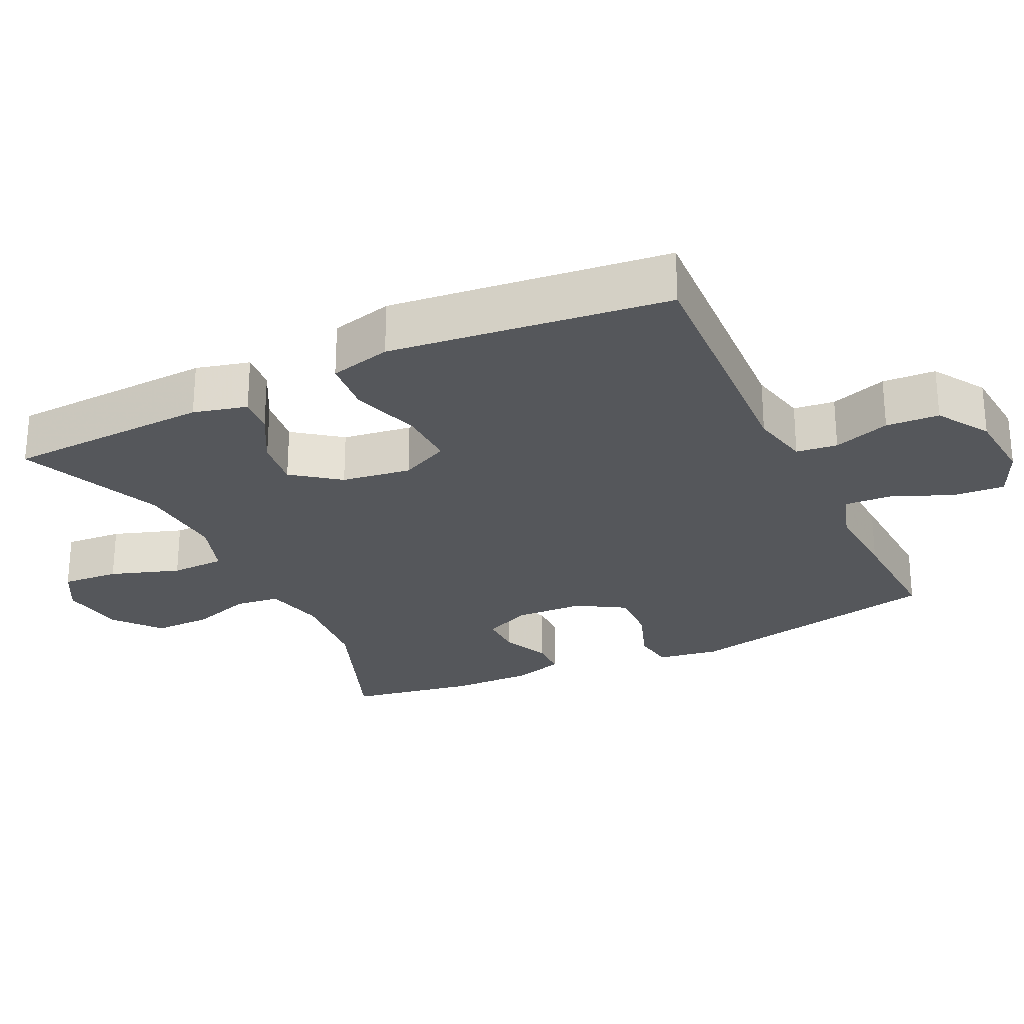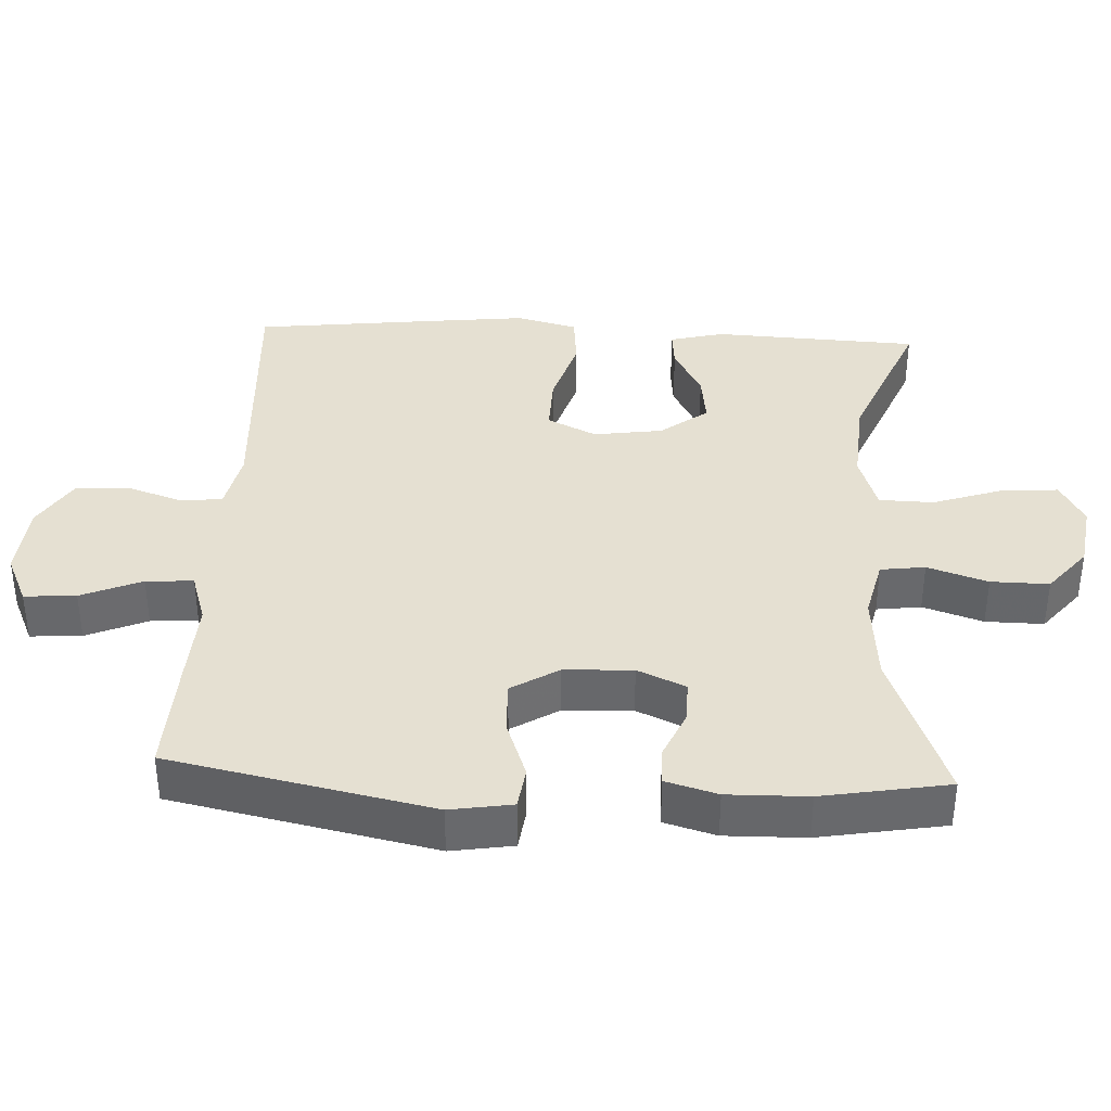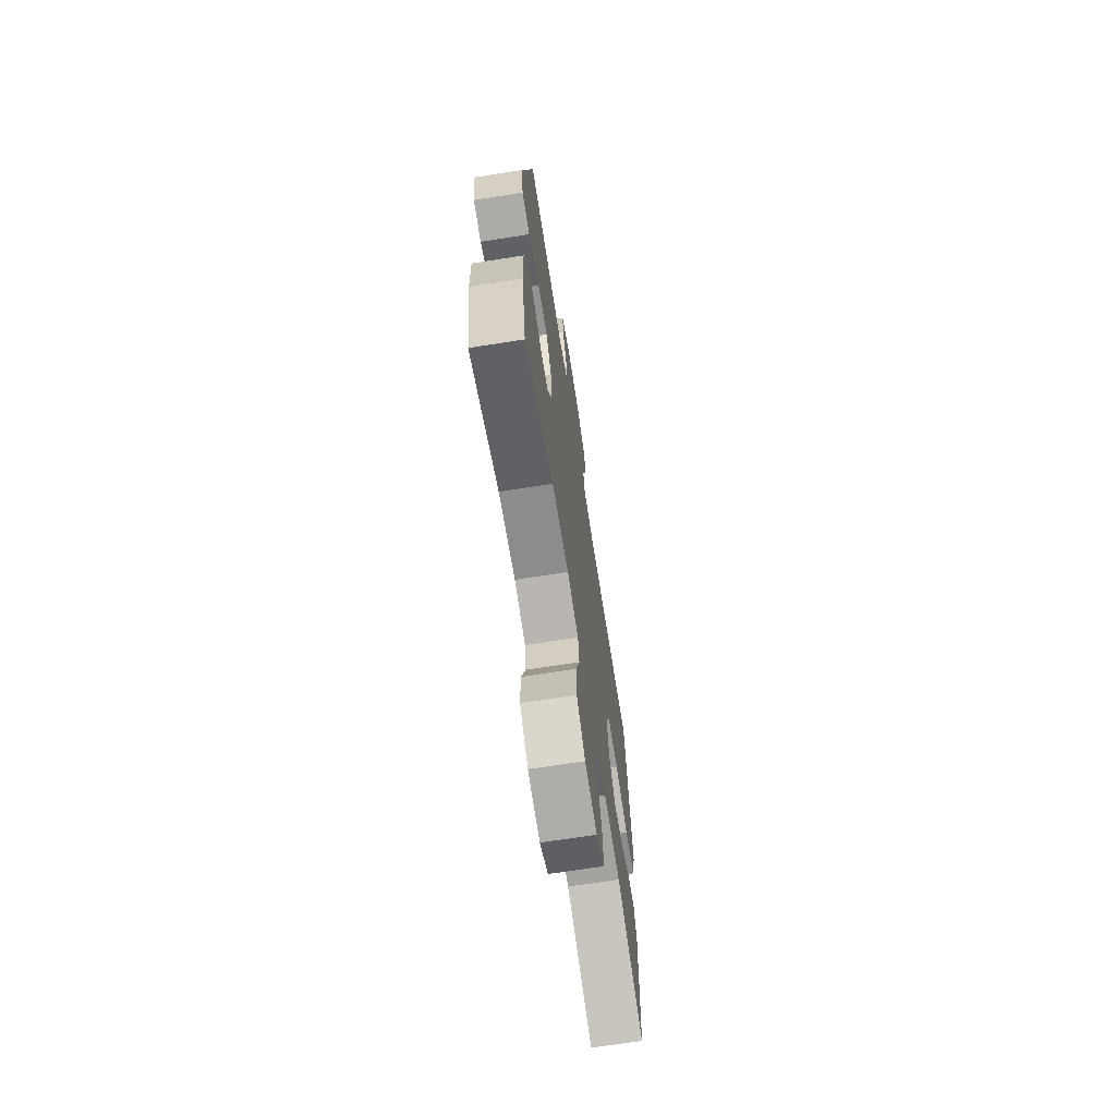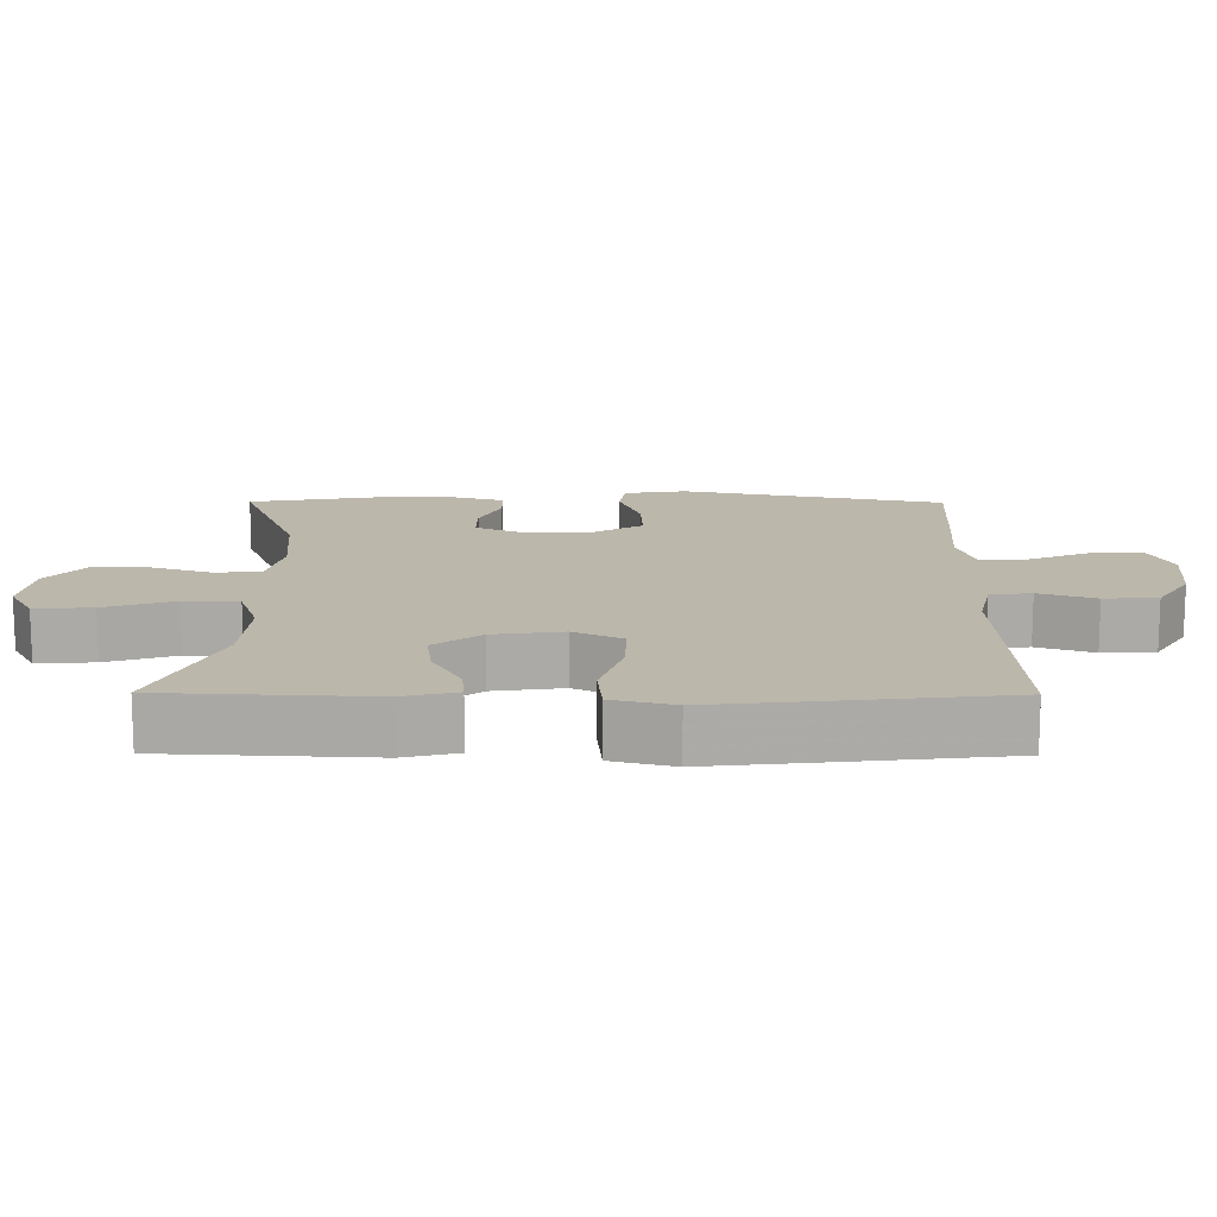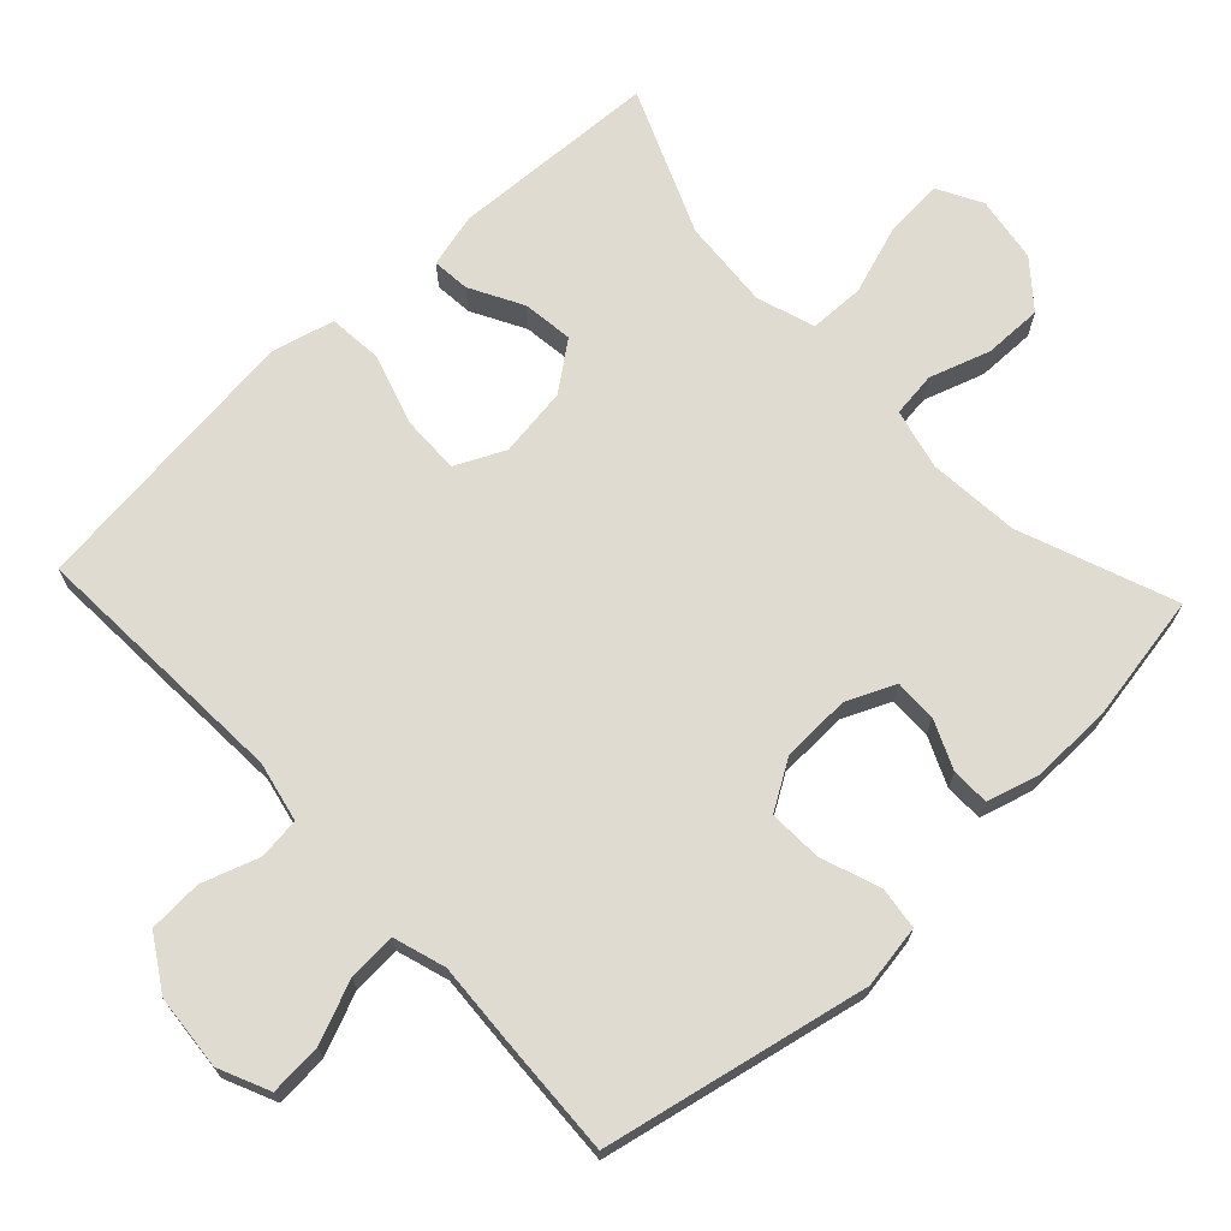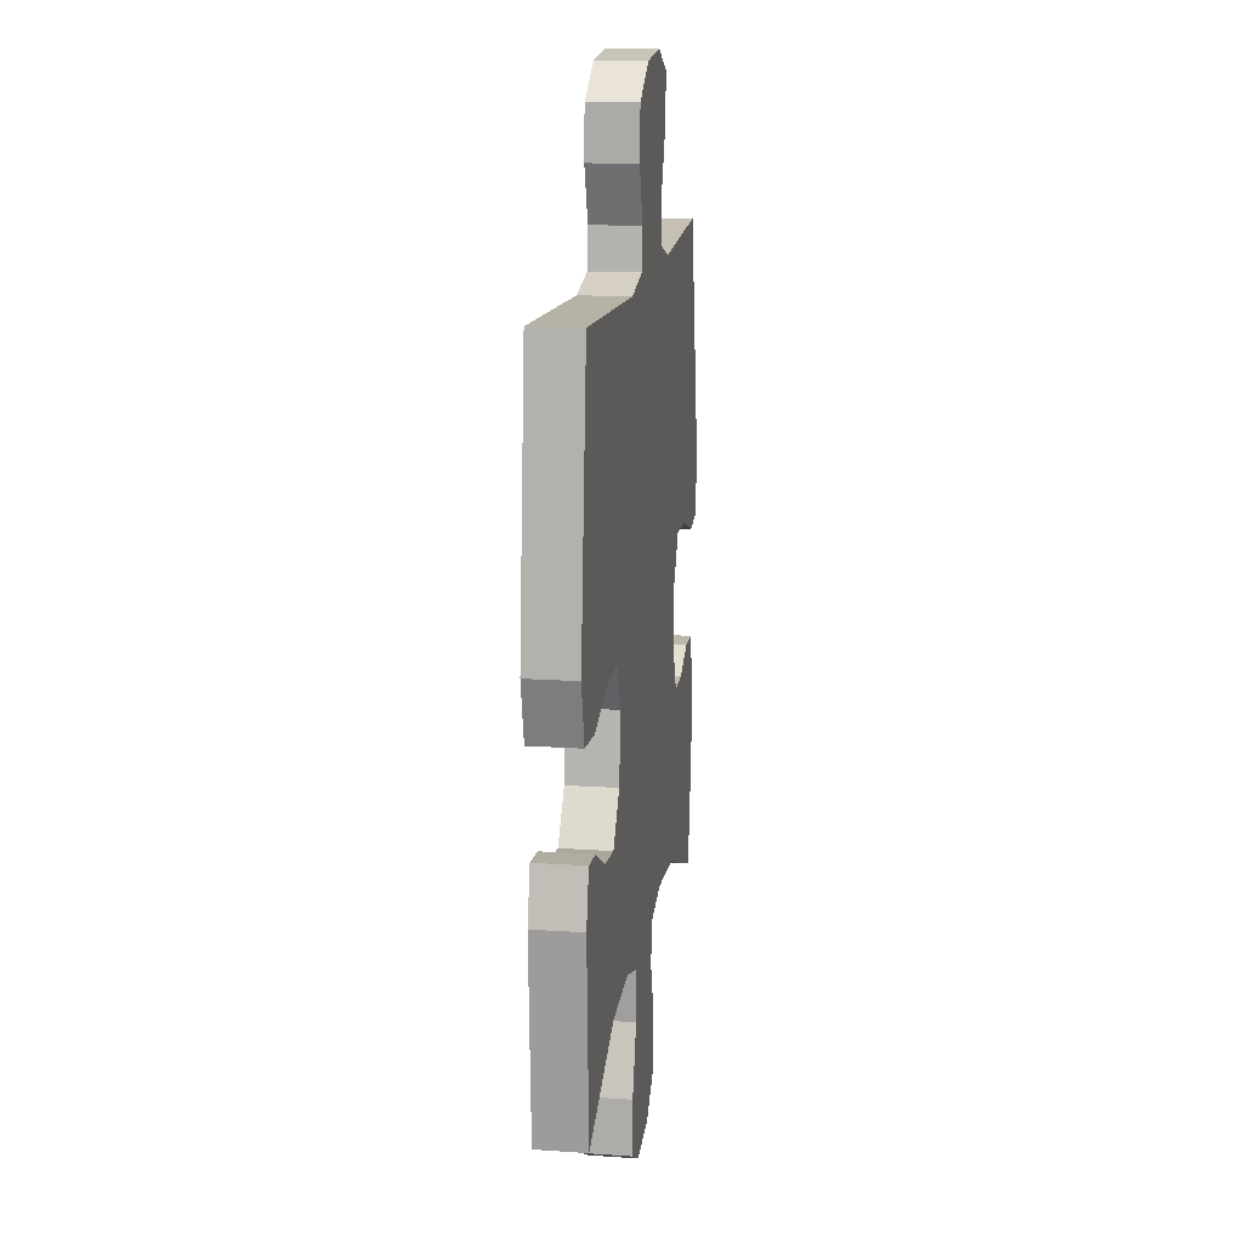
<metadata>
{"format":"obj","ext":"obj","renderer":"f3d","projection":"perspective","resolution":1024,"background":"white","views":[{"elev":-26.4,"azim":-64.4,"up":"+Y"},{"elev":37.6,"azim":92.8,"up":"+Y"},{"elev":-69.1,"azim":98.9,"up":"+Z"},{"elev":14.3,"azim":-89.6,"up":"+Y"},{"elev":69.9,"azim":46.9,"up":"+Y"},{"elev":15.4,"azim":-81.8,"up":"+Z"}]}
</metadata>
<code>
v -0.5 0.07 -0.5
v -0.514 0.07 -0.21
v -0.495 0.07 -0.134
v -0.442 0.07 -0.139
v -0.368 0.07 -0.179
v -0.297 0.07 -0.188
v -0.247 0.07 -0.122
v -0.233 0.07 -0.024
v -0.266 0.07 0.045
v -0.348 0.07 0.043
v -0.447 0.07 0.012
v -0.523 0.07 0.019
v -0.545 0.07 0.106
v -0.53 0.07 0.24
v -0.5 0.07 0.5
v -0.131 0.07 0.48
v -0.047 0.07 0.498
v -0.04 0.07 0.556
v -0.067 0.07 0.636
v -0.063 0.07 0.711
v 0.011 0.07 0.757
v 0.116 0.07 0.766
v 0.187 0.07 0.734
v 0.182 0.07 0.661
v 0.146 0.07 0.575
v 0.142 0.07 0.508
v 0.215 0.07 0.485
v 0.332 0.07 0.492
v 0.5 0.07 0.5
v 0.577 0.07 0.13
v 0.563 0.07 0.042
v 0.504 0.07 0.034
v 0.421 0.07 0.064
v 0.346 0.07 0.067
v 0.305 0.07 0
v 0.301 0.07 -0.097
v 0.331 0.07 -0.165
v 0.391 0.07 -0.164
v 0.459 0.07 -0.134
v 0.512 0.07 -0.135
v 0.533 0.07 -0.208
v 0.531 0.07 -0.322
v 0.5 0.07 -0.5
v 0.283 0.07 -0.417
v 0.156 0.07 -0.406
v 0.071 0.07 -0.426
v 0.063 0.07 -0.489
v 0.091 0.07 -0.574
v 0.092 0.07 -0.656
v 0.028 0.07 -0.709
v -0.065 0.07 -0.723
v -0.127 0.07 -0.689
v -0.121 0.07 -0.608
v -0.088 0.07 -0.51
v -0.09 0.07 -0.433
v -0.171 0.07 -0.406
v -0.296 0.07 -0.415
v -0.5 0 -0.5
v -0.514 0 -0.21
v -0.495 0 -0.134
v -0.442 0 -0.139
v -0.368 0 -0.179
v -0.297 0 -0.188
v -0.247 0 -0.122
v -0.233 0 -0.024
v -0.266 0 0.045
v -0.348 0 0.043
v -0.447 0 0.012
v -0.523 0 0.019
v -0.545 0 0.106
v -0.53 0 0.24
v -0.5 0 0.5
v -0.131 0 0.48
v -0.047 0 0.498
v -0.04 0 0.556
v -0.067 0 0.636
v -0.063 0 0.711
v 0.011 0 0.757
v 0.116 0 0.766
v 0.187 0 0.734
v 0.182 0 0.661
v 0.146 0 0.575
v 0.142 0 0.508
v 0.215 0 0.485
v 0.332 0 0.492
v 0.5 0 0.5
v 0.577 0 0.13
v 0.563 0 0.042
v 0.504 0 0.034
v 0.421 0 0.064
v 0.346 0 0.067
v 0.305 0 0
v 0.301 0 -0.097
v 0.331 0 -0.165
v 0.391 0 -0.164
v 0.459 0 -0.134
v 0.512 0 -0.135
v 0.533 0 -0.208
v 0.531 0 -0.322
v 0.5 0 -0.5
v 0.283 0 -0.417
v 0.156 0 -0.406
v 0.071 0 -0.426
v 0.063 0 -0.489
v 0.091 0 -0.574
v 0.092 0 -0.656
v 0.028 0 -0.709
v -0.065 0 -0.723
v -0.127 0 -0.689
v -0.121 0 -0.608
v -0.088 0 -0.51
v -0.09 0 -0.433
v -0.171 0 -0.406
v -0.296 0 -0.415
f 51 52 53 54
f 51 54 55
f 50 51 55
f 47 48 49 50
f 46 47 50 55
f 45 46 55 56
f 41 42 43 44
f 41 44 45
f 38 39 40 41
f 37 38 41 45
f 36 37 45 56
f 30 31 32 33
f 30 33 34
f 27 28 29 30
f 26 27 30 34
f 22 23 24 25
f 22 25 26
f 21 22 26
f 18 19 20 21
f 17 18 21 26
f 16 17 26 34
f 10 11 12 13
f 9 10 13 14
f 2 3 4 5
f 57 1 2 5
f 57 5 6
f 35 36 56 57
f 35 57 6 7
f 34 35 7 8
f 16 34 8 9
f 9 14 15 16
f 111 110 109 108
f 112 111 108
f 112 108 107
f 107 106 105 104
f 112 107 104 103
f 113 112 103 102
f 101 100 99 98
f 102 101 98
f 98 97 96 95
f 102 98 95 94
f 113 102 94 93
f 90 89 88 87
f 91 90 87
f 87 86 85 84
f 91 87 84 83
f 82 81 80 79
f 83 82 79
f 83 79 78
f 78 77 76 75
f 83 78 75 74
f 91 83 74 73
f 70 69 68 67
f 71 70 67 66
f 62 61 60 59
f 62 59 58 114
f 63 62 114
f 114 113 93 92
f 64 63 114 92
f 65 64 92 91
f 66 65 91 73
f 73 72 71 66
f 1 58 59 2
f 2 59 60 3
f 3 60 61 4
f 4 61 62 5
f 5 62 63 6
f 6 63 64 7
f 7 64 65 8
f 8 65 66 9
f 9 66 67 10
f 10 67 68 11
f 11 68 69 12
f 12 69 70 13
f 13 70 71 14
f 14 71 72 15
f 15 72 73 16
f 16 73 74 17
f 17 74 75 18
f 18 75 76 19
f 19 76 77 20
f 20 77 78 21
f 21 78 79 22
f 22 79 80 23
f 23 80 81 24
f 24 81 82 25
f 25 82 83 26
f 26 83 84 27
f 27 84 85 28
f 28 85 86 29
f 29 86 87 30
f 30 87 88 31
f 31 88 89 32
f 32 89 90 33
f 33 90 91 34
f 34 91 92 35
f 35 92 93 36
f 36 93 94 37
f 37 94 95 38
f 38 95 96 39
f 39 96 97 40
f 40 97 98 41
f 41 98 99 42
f 42 99 100 43
f 43 100 101 44
f 44 101 102 45
f 45 102 103 46
f 46 103 104 47
f 47 104 105 48
f 48 105 106 49
f 49 106 107 50
f 50 107 108 51
f 51 108 109 52
f 52 109 110 53
f 53 110 111 54
f 54 111 112 55
f 55 112 113 56
f 56 113 114 57
f 57 114 58 1

</code>
